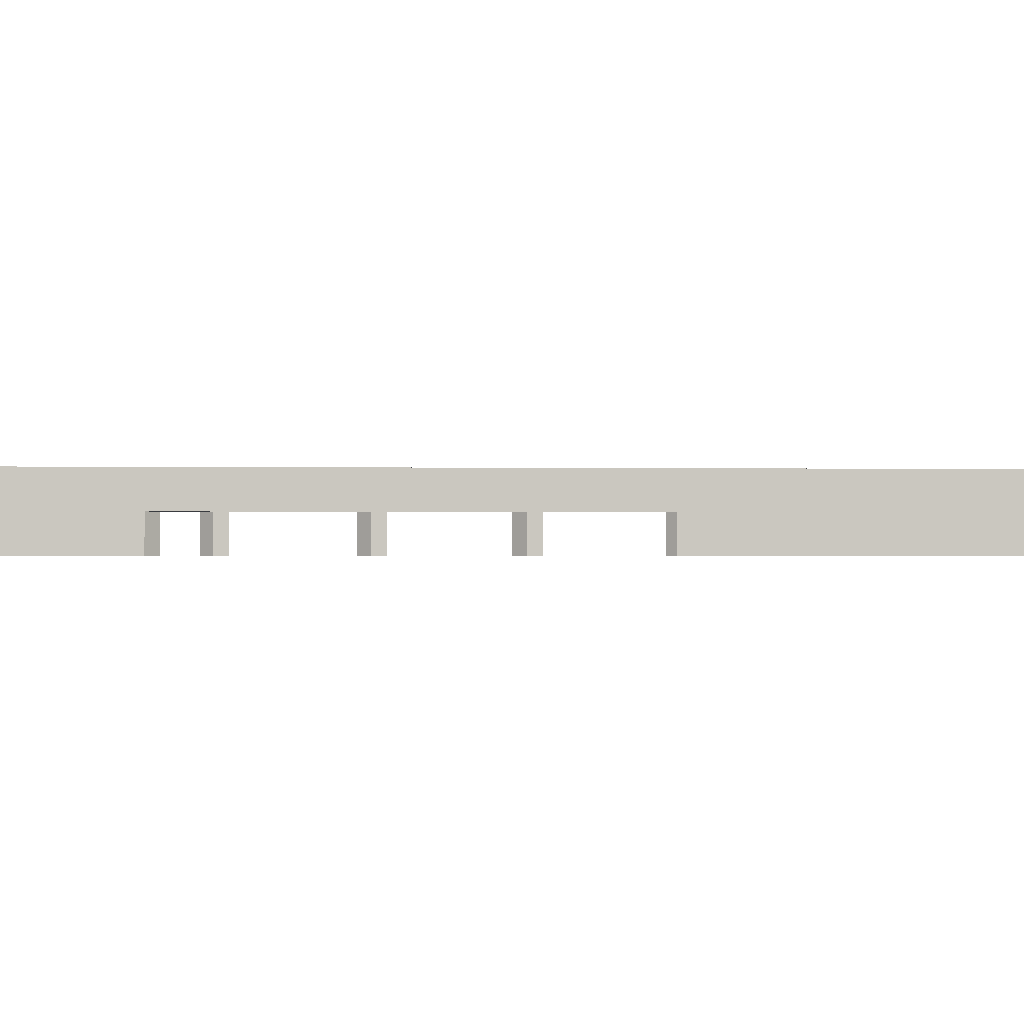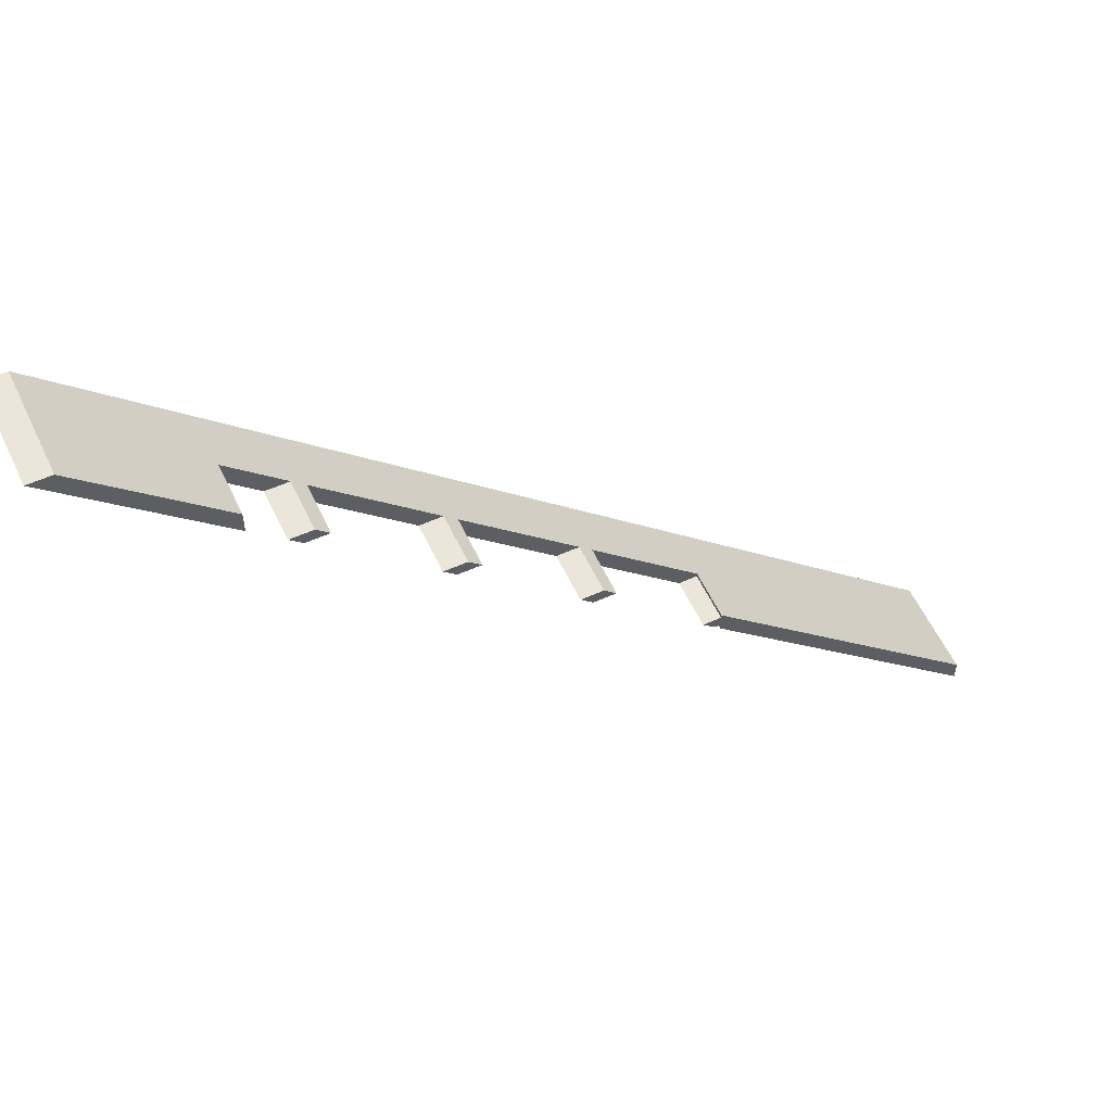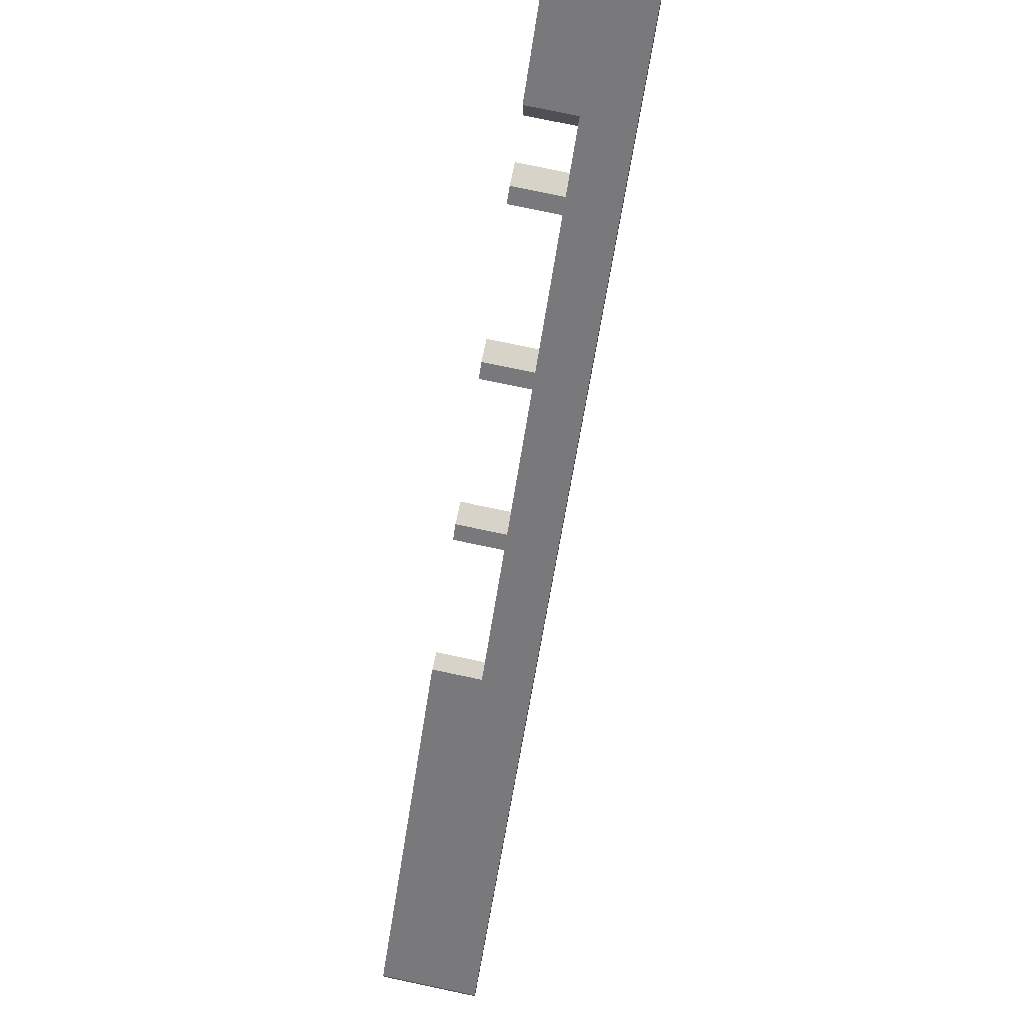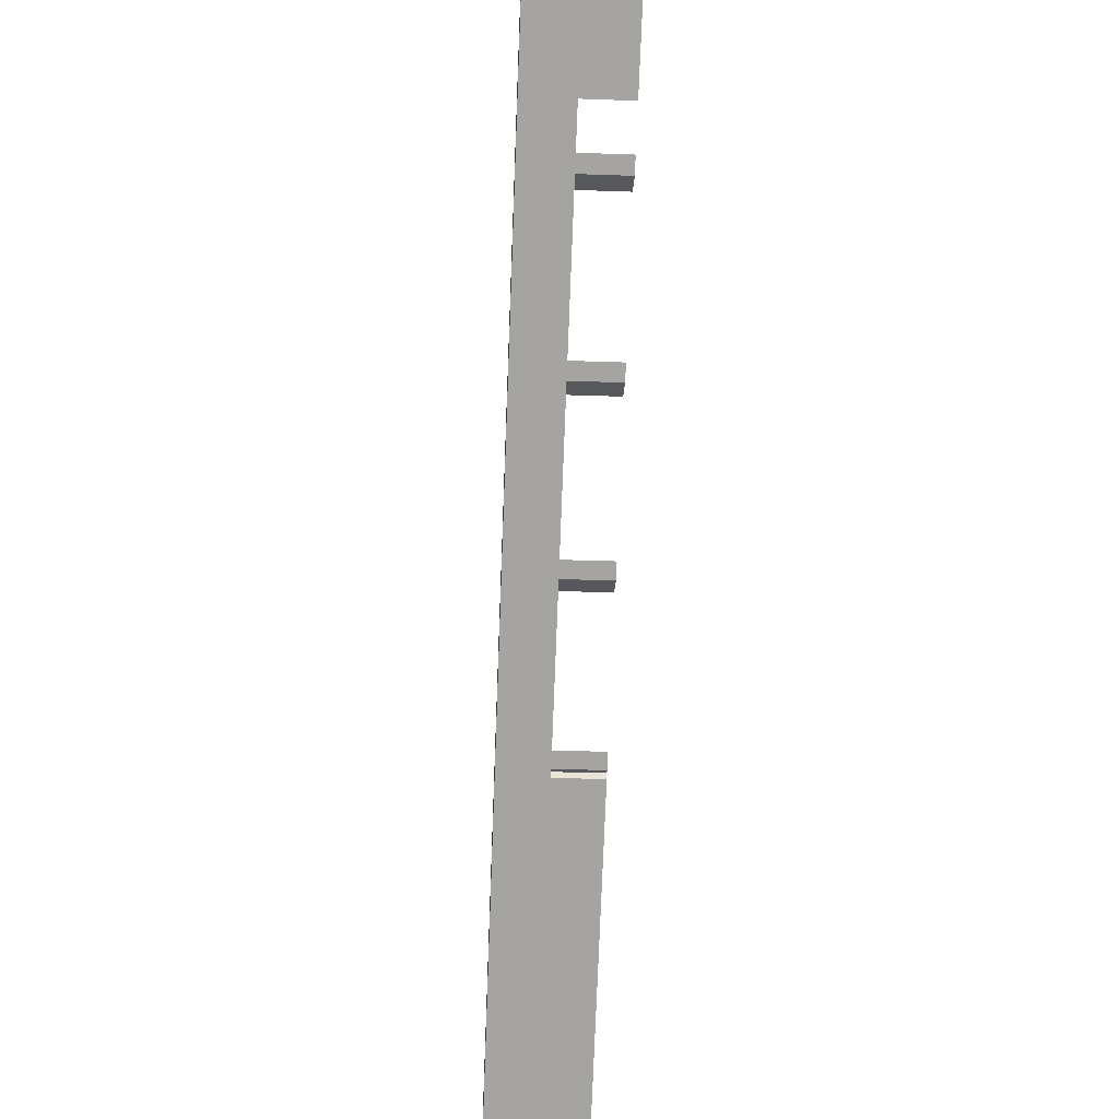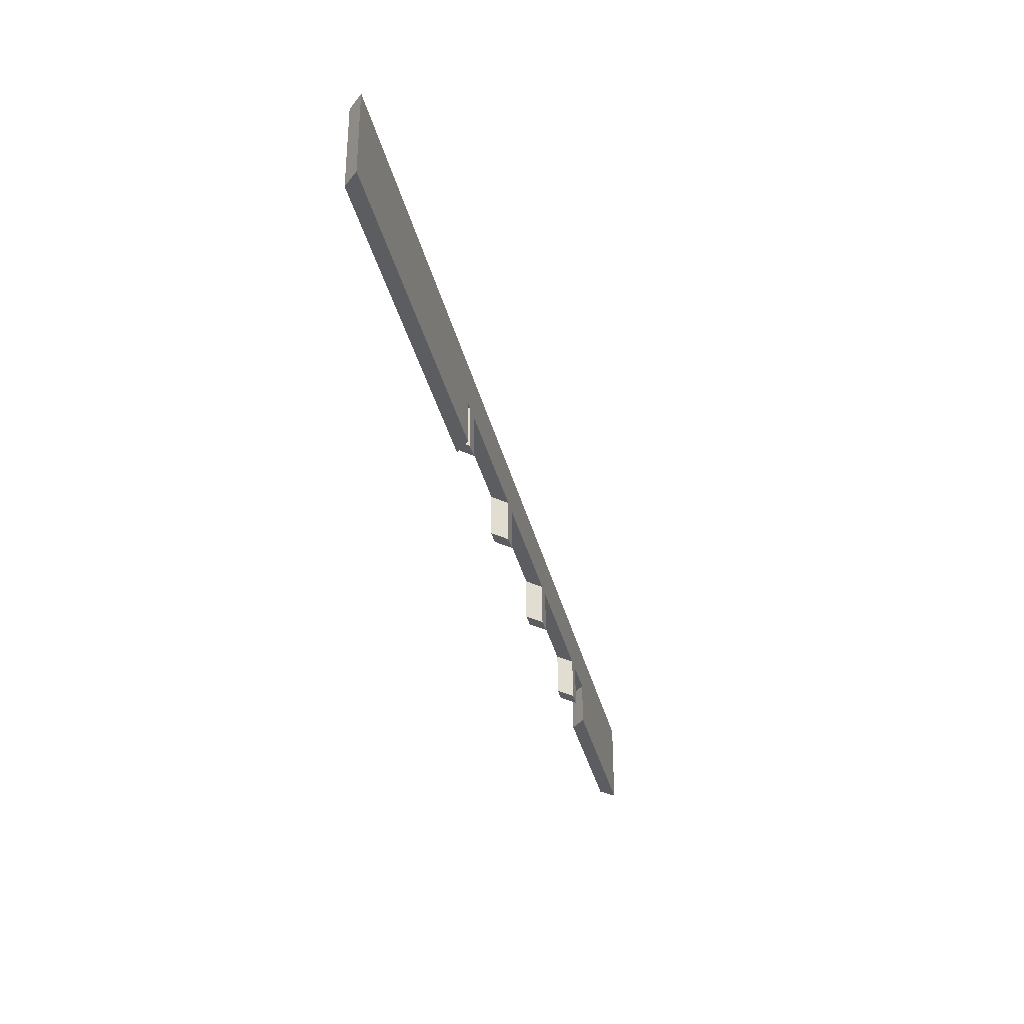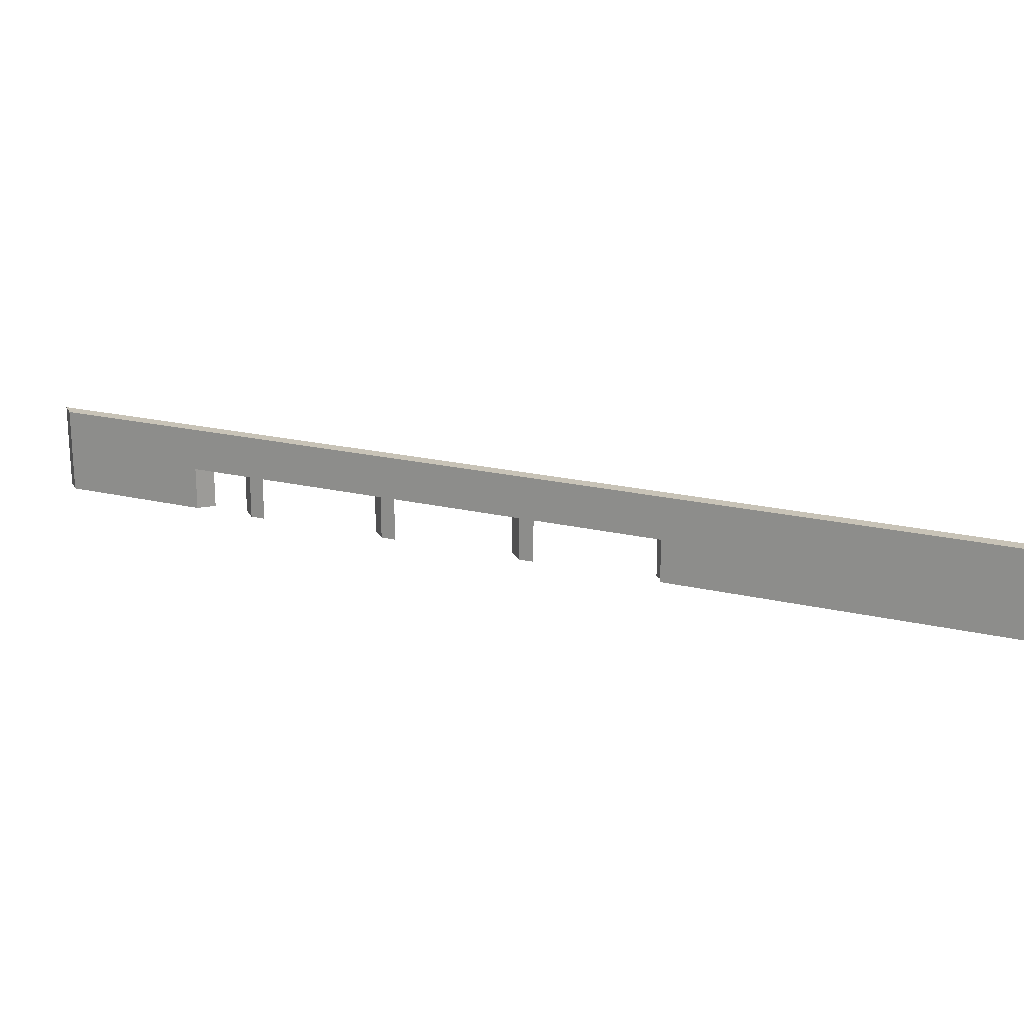
<metadata>
{"format":"obj","ext":"obj","renderer":"f3d","projection":"perspective","resolution":1024,"background":"white","views":[{"elev":-0.8,"azim":40.9,"up":"+Y"},{"elev":56.5,"azim":-24.9,"up":"+Z"},{"elev":76.4,"azim":101.9,"up":"+Z"},{"elev":-28.3,"azim":-93.1,"up":"+Z"},{"elev":-35.6,"azim":148.2,"up":"+Y"},{"elev":19.6,"azim":69.2,"up":"+Y"}]}
</metadata>
<code>
o 6e9df22dcd4c8a2286fef6c60471cbf7d258a3249c1eac37bd7f0ae1ceda1f0
v 928.2 160 1600
v 910.2 160 1600
v 910.2 80 1600
v 928.2 80 1600
v 1030 120 1480
v 1030 80 1480
v 1055 120 1455
v 1055 80 1455
v 1065 80 1445
v 1065 120 1445
v 1165 120 1345
v 1155 120 1355
v 1155 80 1355
v 1165 80 1345
v 1265 120 1245
v 1255 120 1255
v 1255 80 1255
v 1265 80 1245
v 1355 120 1155
v 1355 80 1155
v 1365 80 1145
v 1365 120 1145
v 1600 80 910.2
v 1370 120 1140
v 1370 80 1140
v 1600 160 910.2
v 1030 80 1498
v 1370 120 1158
v 1600 160 928.2
v 1600 80 928.2
v 1370 80 1158
v 1273 120 1255
v 1283 120 1245
v 1283 80 1245
v 1273 80 1255
v 1173 120 1355
v 1183 120 1345
v 1183 80 1345
v 1173 80 1355
v 1083 120 1445
v 1083 80 1445
v 1073 80 1455
v 1073 120 1455
v 1030 120 1498
v 1370 80 1155
v 1370 80 1145
v 1370 120 1145
v 1370 120 1155
f 1 2 3
f 1 3 4
f 3 2 5
f 6 3 5
f 9 8 7
f 5 2 7
f 9 7 10
f 13 12 11
f 14 13 11
f 17 16 15
f 18 17 15
f 21 20 19
f 21 19 22
f 25 24 23
f 23 24 26
f 7 2 26
f 10 7 26
f 12 10 26
f 11 12 26
f 16 11 26
f 15 16 26
f 19 15 26
f 22 19 26
f 24 22 26
f 4 3 27
f 27 3 6
f 30 29 28
f 31 30 28
f 34 33 32
f 35 34 32
f 38 37 36
f 39 38 36
f 42 41 40
f 42 40 43
f 27 44 4
f 44 43 1
f 4 44 1
f 28 29 1
f 33 28 1
f 32 33 1
f 37 32 1
f 36 37 1
f 40 36 1
f 43 40 1
f 26 2 1
f 26 1 29
f 26 30 23
f 26 29 30
f 45 20 21
f 45 21 46
f 31 45 30
f 46 25 30
f 45 46 30
f 30 25 23
f 25 47 24
f 25 46 47
f 24 47 22
f 46 22 47
f 46 21 22
f 48 19 20
f 48 20 45
f 48 28 19
f 19 28 33
f 19 33 15
f 18 15 33
f 34 18 33
f 35 17 18
f 35 18 34
f 32 16 17
f 32 17 35
f 16 32 37
f 16 37 11
f 14 11 37
f 38 14 37
f 39 13 14
f 39 14 38
f 36 12 13
f 36 13 39
f 12 36 40
f 12 40 10
f 41 10 40
f 41 9 10
f 42 8 9
f 42 9 41
f 43 7 42
f 7 8 42
f 7 43 5
f 5 43 44
f 27 6 5
f 27 5 44
f 45 28 48
f 45 31 28

</code>
